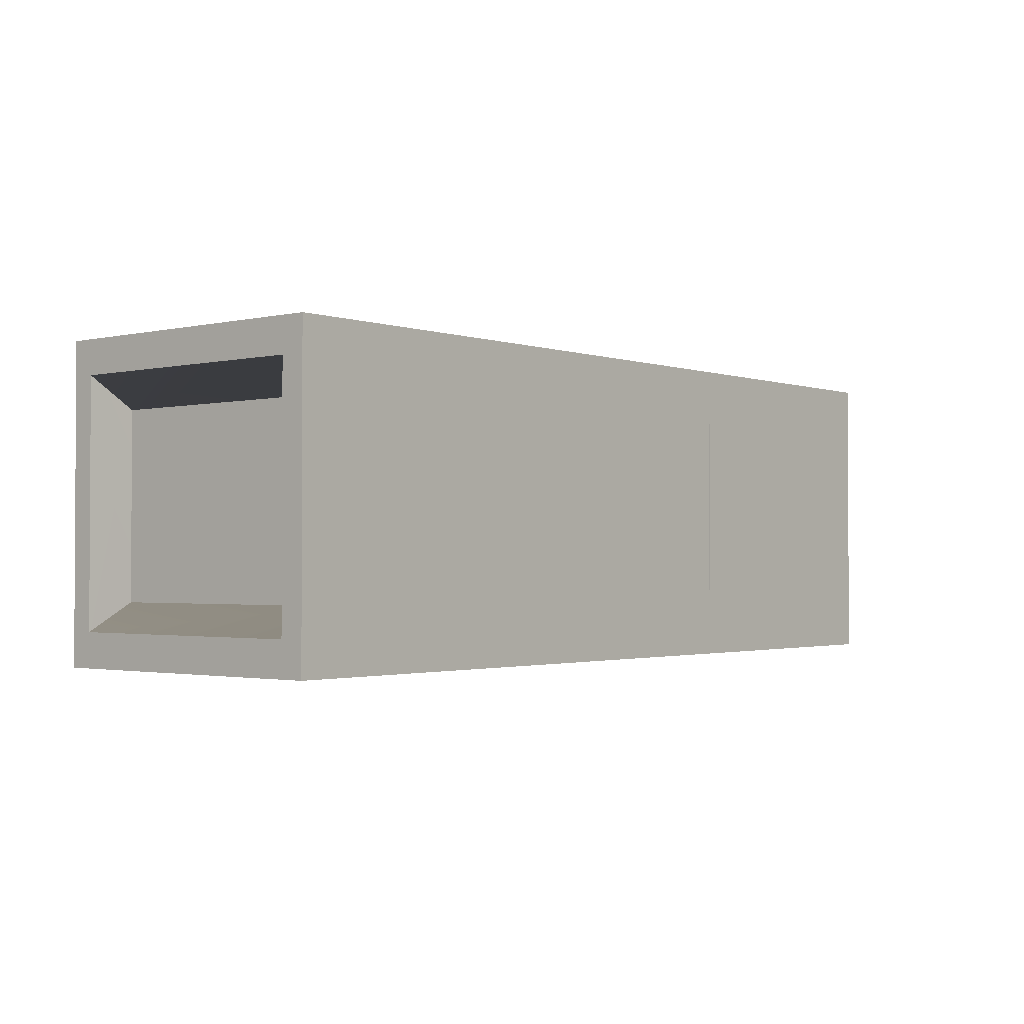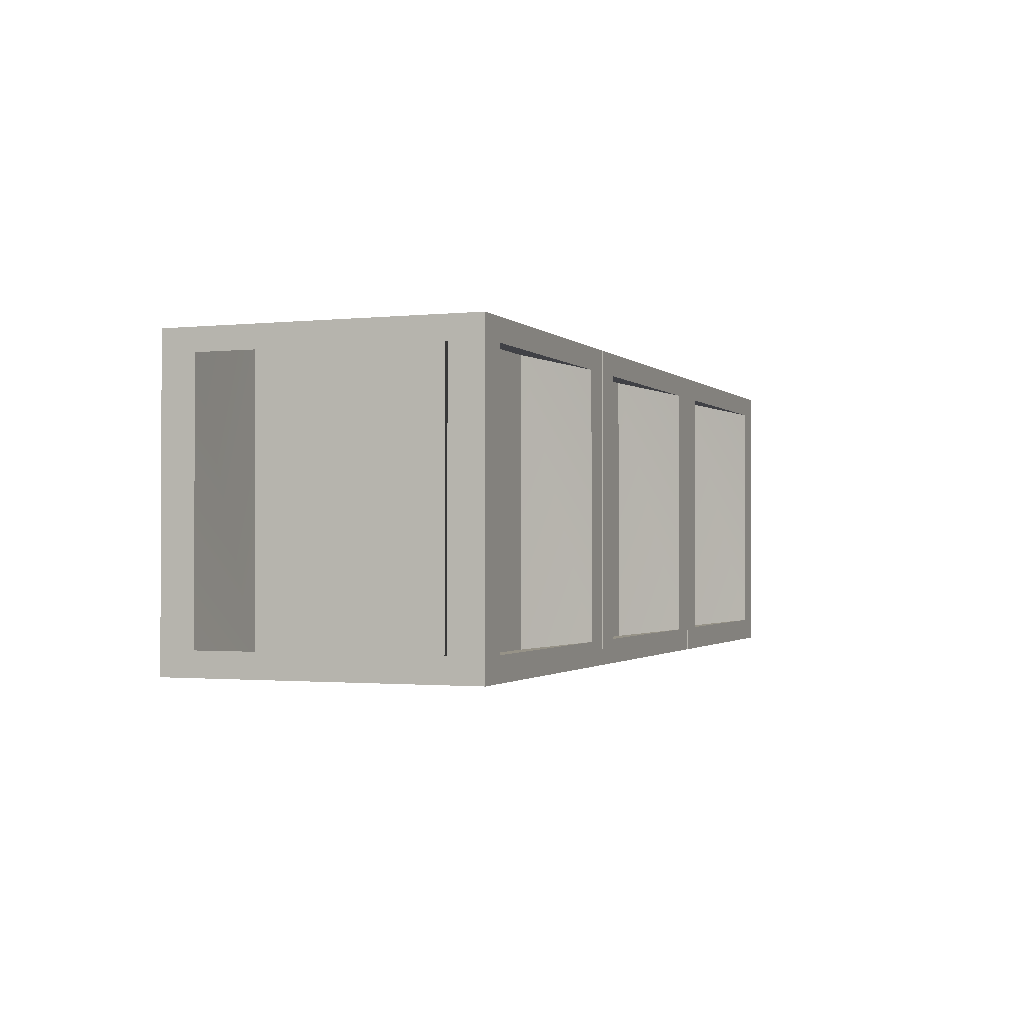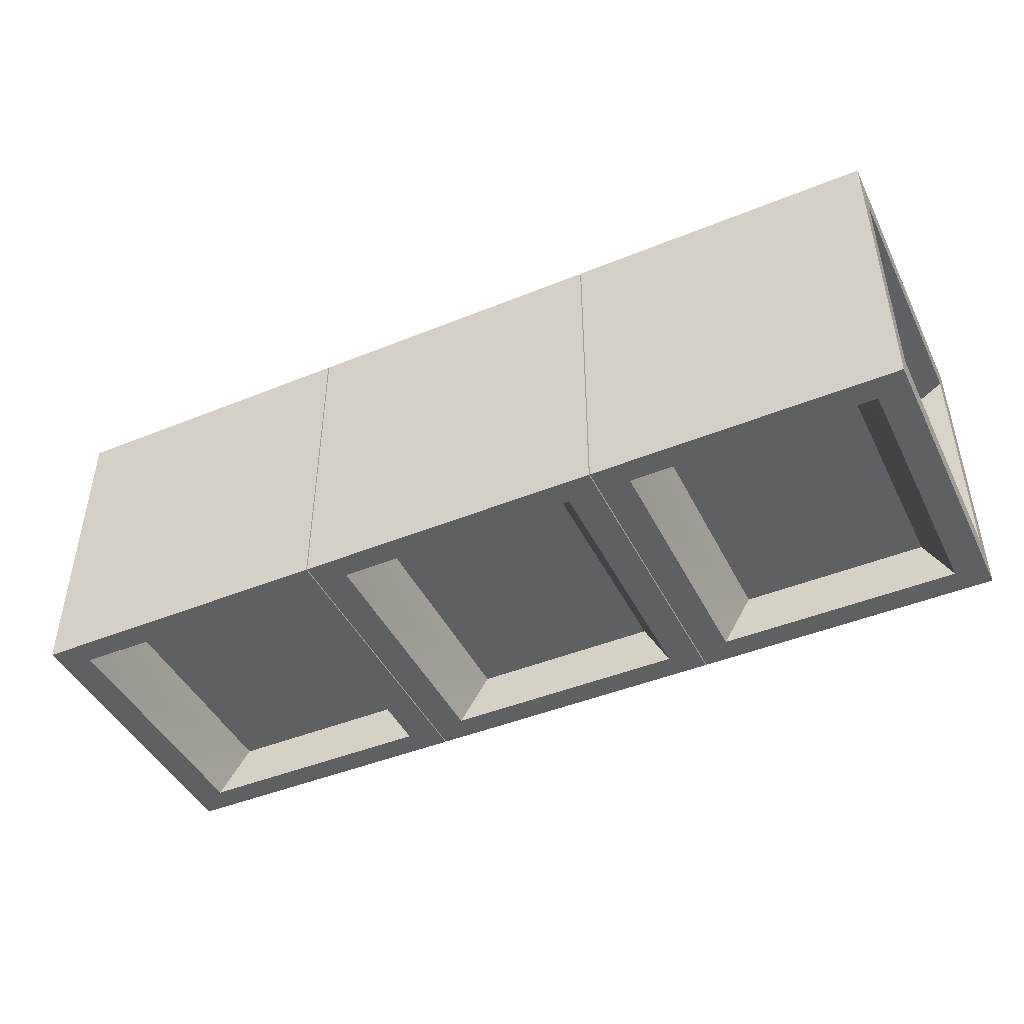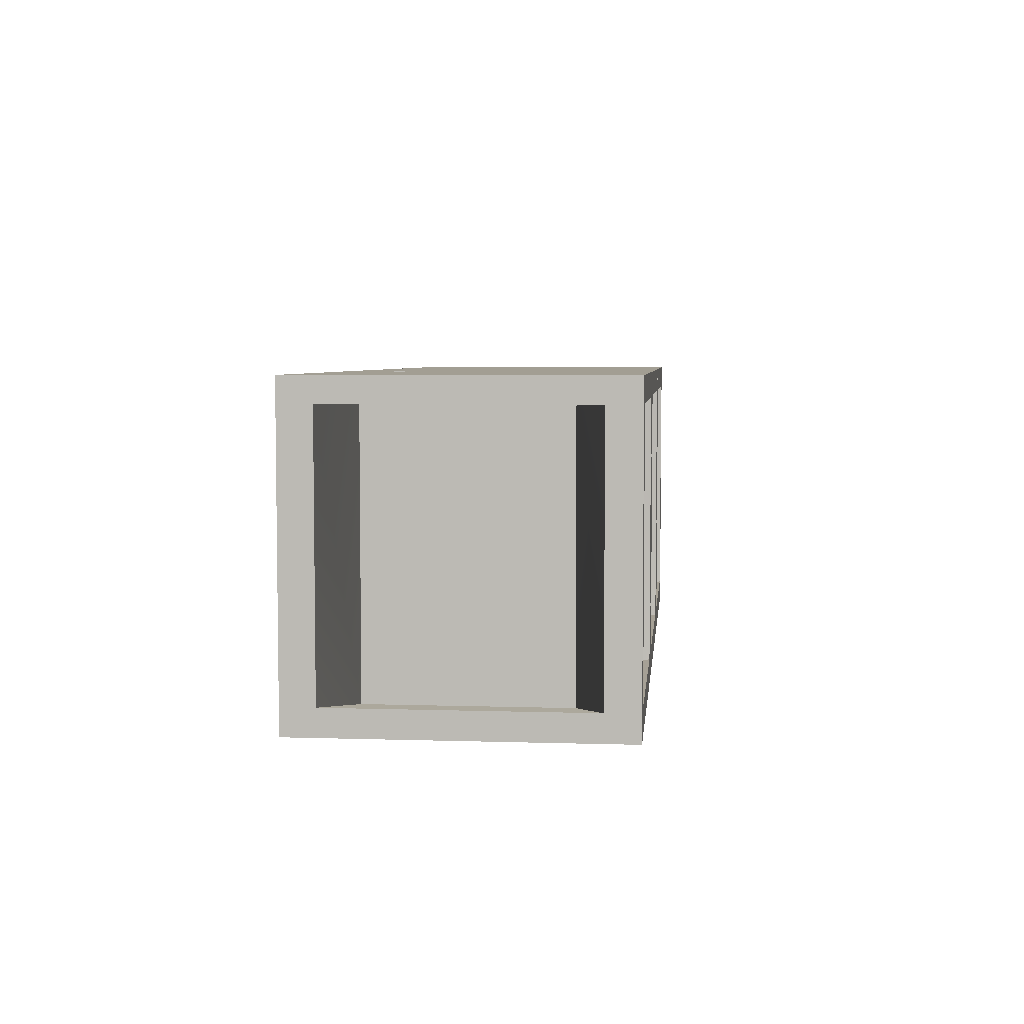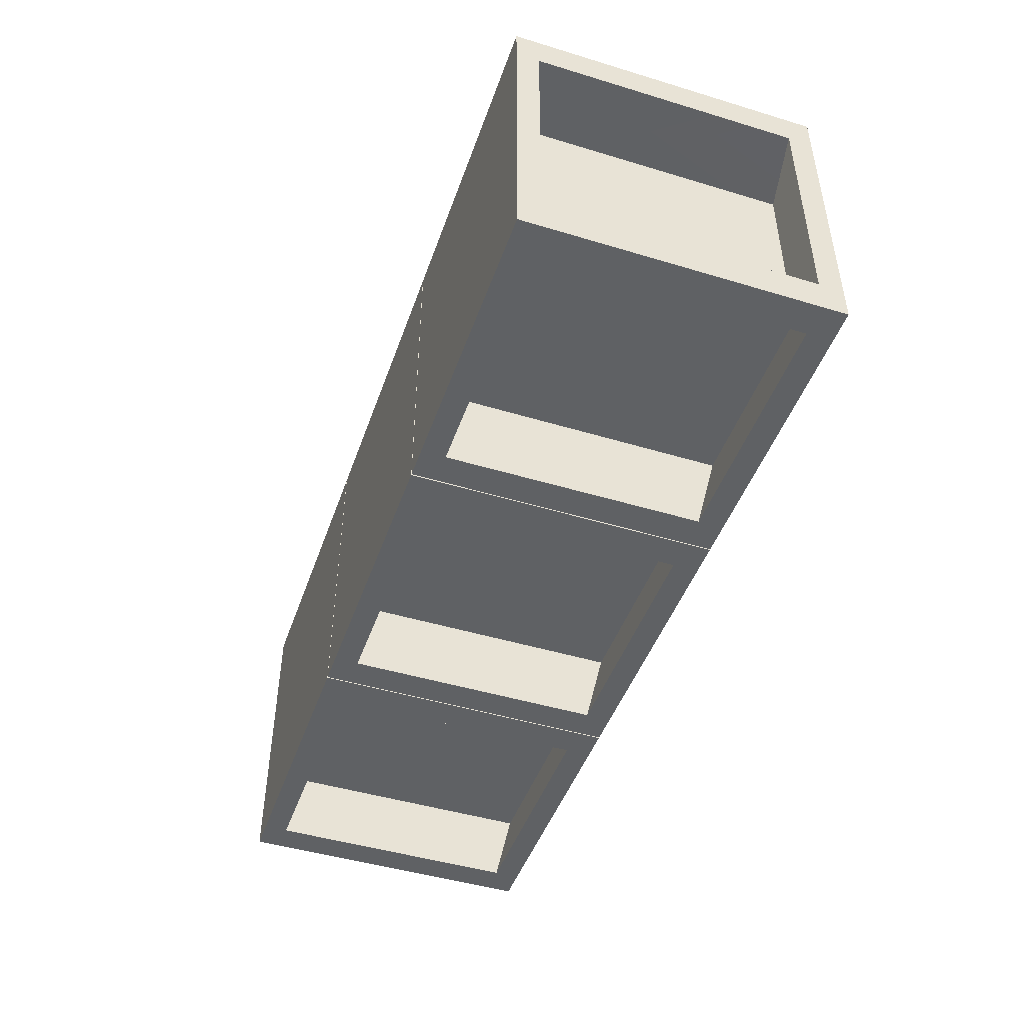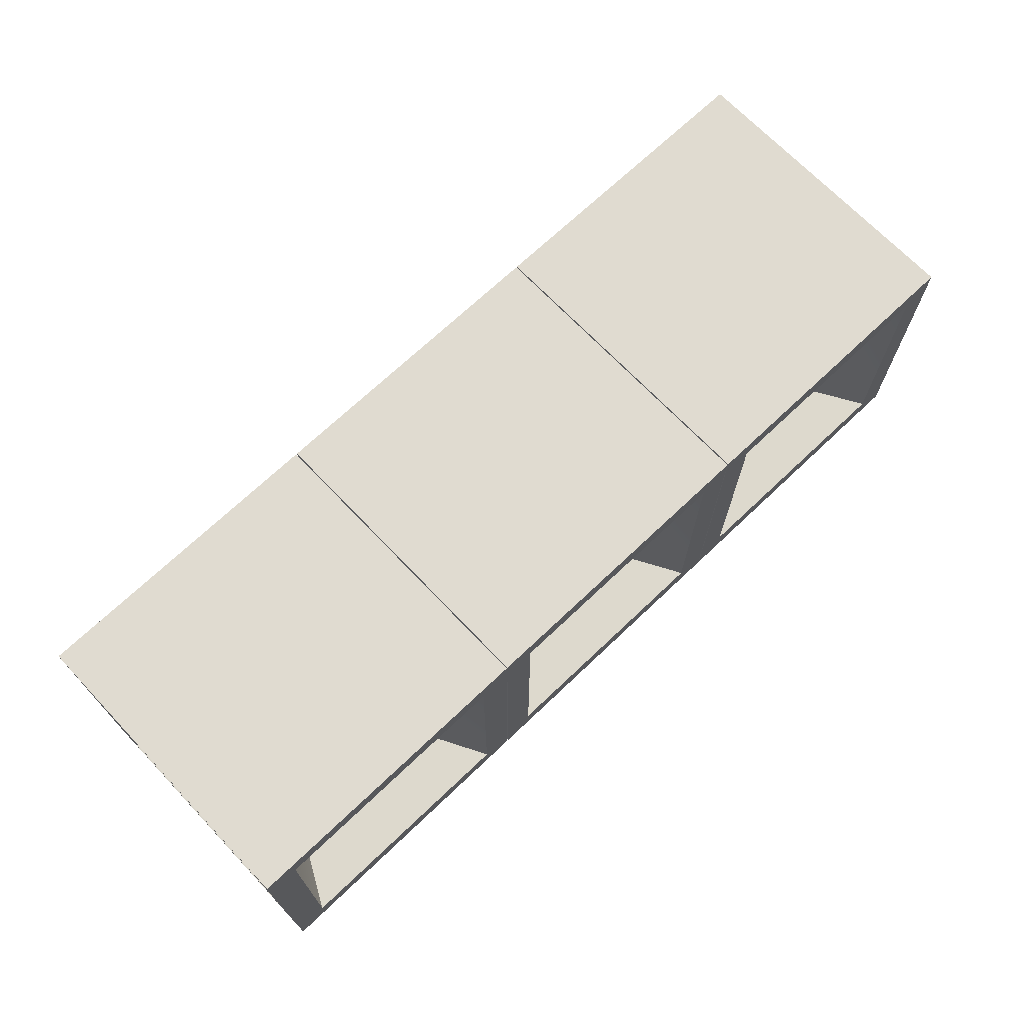
<metadata>
{"format":"obj","ext":"obj","renderer":"f3d","projection":"perspective","resolution":1024,"background":"white","views":[{"elev":-1.7,"azim":-50.3,"up":"+Z"},{"elev":-1.3,"azim":-68.9,"up":"+Y"},{"elev":-44.9,"azim":-154.7,"up":"+Z"},{"elev":5.0,"azim":95.6,"up":"+Y"},{"elev":-46.5,"azim":-109.0,"up":"+Z"},{"elev":69.8,"azim":136.4,"up":"+Y"}]}
</metadata>
<code>
o Defence.001
v 5.608 -3.504 2.397
v 10.43 -3.504 2.397
v 10.43 3.859 2.397
v 5.608 3.859 2.397
v 4.034 4.075 4.016
v 12.01 4.075 4.016
v 12.01 4.075 -4.017
v 4.034 4.075 -4.017
v 5.57 3.82 -2.591
v 10.47 3.82 -2.591
v 10.47 -3.466 -2.591
v 5.57 -3.466 -2.591
v 4.034 -3.942 -4.017
v 12.01 -3.942 -4.017
v 12.01 -3.942 4.016
v 4.034 -3.942 4.016
v 10.5 -3.459 2.438
v 10.5 -3.459 -2.474
v 10.5 3.814 -2.474
v 10.5 3.814 2.438
v 5.588 -3.498 -2.437
v 5.588 -3.498 2.401
v 5.588 3.852 2.401
v 5.588 3.852 -2.437
v 12.01 -3.262 -3.183
v 12.01 -3.262 3.182
v 12.01 3.439 -3.183
v 12.01 3.439 3.182
v 11.2 3.448 -4.017
v 4.846 3.448 -4.017
v 11.2 -3.271 -4.017
v 4.846 -3.271 -4.017
v 4.034 -3.312 3.134
v 4.034 -3.312 -3.135
v 4.034 3.489 3.134
v 4.034 3.489 -3.135
v 11.15 -3.321 4.016
v 4.894 -3.321 4.016
v 11.15 3.498 4.016
v 4.894 3.498 4.016
v -10.39 -3.504 2.397
v -5.567 -3.504 2.397
v -5.567 3.859 2.397
v -10.39 3.859 2.397
v -11.97 4.075 4.016
v -3.993 4.075 4.016
v -3.993 4.075 -4.017
v -11.97 4.075 -4.017
v -10.43 3.82 -2.591
v -5.529 3.82 -2.591
v -5.529 -3.466 -2.591
v -10.43 -3.466 -2.591
v -11.97 -3.942 -4.017
v -3.993 -3.942 -4.017
v -3.993 -3.942 4.016
v -11.97 -3.942 4.016
v -5.503 -3.459 2.438
v -5.503 -3.459 -2.474
v -5.503 3.814 -2.474
v -5.503 3.814 2.438
v -10.41 -3.498 -2.437
v -10.41 -3.498 2.401
v -10.41 3.852 2.401
v -10.41 3.852 -2.437
v -3.993 -3.262 -3.183
v -3.993 -3.262 3.182
v -3.993 3.439 -3.183
v -3.993 3.439 3.182
v -4.805 3.448 -4.017
v -11.15 3.448 -4.017
v -4.805 -3.271 -4.017
v -11.15 -3.271 -4.017
v -11.97 -3.312 3.134
v -11.97 -3.312 -3.135
v -11.97 3.489 3.134
v -11.97 3.489 -3.135
v -4.853 -3.321 4.016
v -11.11 -3.321 4.016
v -4.853 3.498 4.016
v -11.11 3.498 4.016
v -2.392 -3.504 2.397
v 2.433 -3.504 2.397
v 2.433 3.859 2.397
v -2.392 3.859 2.397
v -3.966 4.075 4.016
v 4.007 4.075 4.016
v 4.007 4.075 -4.017
v -3.966 4.075 -4.017
v -2.43 3.82 -2.591
v 2.471 3.82 -2.591
v 2.471 -3.466 -2.591
v -2.43 -3.466 -2.591
v -3.966 -3.942 -4.017
v 4.007 -3.942 -4.017
v 4.007 -3.942 4.016
v -3.966 -3.942 4.016
v 2.497 -3.459 2.438
v 2.497 -3.459 -2.474
v 2.497 3.814 -2.474
v 2.497 3.814 2.438
v -2.412 -3.498 -2.437
v -2.412 -3.498 2.401
v -2.412 3.852 2.401
v -2.412 3.852 -2.437
v 4.007 -3.262 -3.183
v 4.007 -3.262 3.182
v 4.007 3.439 -3.183
v 4.007 3.439 3.182
v 3.195 3.448 -4.017
v -3.154 3.448 -4.017
v 3.195 -3.271 -4.017
v -3.154 -3.271 -4.017
v -3.966 -3.312 3.134
v -3.966 -3.312 -3.135
v -3.966 3.489 3.134
v -3.966 3.489 -3.135
v 3.147 -3.321 4.016
v -3.106 -3.321 4.016
v 3.147 3.498 4.016
v -3.106 3.498 4.016
f 1 2 3 4
f 5 6 7 8
f 9 10 11 12
f 13 14 15 16
f 17 18 19 20
f 21 22 23 24
f 15 14 25 26
f 14 7 27 25
f 7 6 28 27
f 6 15 26 28
f 26 25 18 17
f 25 27 19 18
f 27 28 20 19
f 28 26 17 20
f 8 7 29 30
f 7 14 31 29
f 14 13 32 31
f 13 8 30 32
f 30 29 10 9
f 29 31 11 10
f 31 32 12 11
f 32 30 9 12
f 13 16 33 34
f 16 5 35 33
f 5 8 36 35
f 8 13 34 36
f 34 33 22 21
f 33 35 23 22
f 35 36 24 23
f 36 34 21 24
f 16 15 37 38
f 15 6 39 37
f 6 5 40 39
f 5 16 38 40
f 38 37 2 1
f 37 39 3 2
f 39 40 4 3
f 40 38 1 4
f 41 42 43 44
f 45 46 47 48
f 49 50 51 52
f 53 54 55 56
f 57 58 59 60
f 61 62 63 64
f 55 54 65 66
f 54 47 67 65
f 47 46 68 67
f 46 55 66 68
f 66 65 58 57
f 65 67 59 58
f 67 68 60 59
f 68 66 57 60
f 48 47 69 70
f 47 54 71 69
f 54 53 72 71
f 53 48 70 72
f 70 69 50 49
f 69 71 51 50
f 71 72 52 51
f 72 70 49 52
f 53 56 73 74
f 56 45 75 73
f 45 48 76 75
f 48 53 74 76
f 74 73 62 61
f 73 75 63 62
f 75 76 64 63
f 76 74 61 64
f 56 55 77 78
f 55 46 79 77
f 46 45 80 79
f 45 56 78 80
f 78 77 42 41
f 77 79 43 42
f 79 80 44 43
f 80 78 41 44
f 81 82 83 84
f 85 86 87 88
f 89 90 91 92
f 93 94 95 96
f 97 98 99 100
f 101 102 103 104
f 95 94 105 106
f 94 87 107 105
f 87 86 108 107
f 86 95 106 108
f 106 105 98 97
f 105 107 99 98
f 107 108 100 99
f 108 106 97 100
f 88 87 109 110
f 87 94 111 109
f 94 93 112 111
f 93 88 110 112
f 110 109 90 89
f 109 111 91 90
f 111 112 92 91
f 112 110 89 92
f 93 96 113 114
f 96 85 115 113
f 85 88 116 115
f 88 93 114 116
f 114 113 102 101
f 113 115 103 102
f 115 116 104 103
f 116 114 101 104
f 96 95 117 118
f 95 86 119 117
f 86 85 120 119
f 85 96 118 120
f 118 117 82 81
f 117 119 83 82
f 119 120 84 83
f 120 118 81 84

</code>
